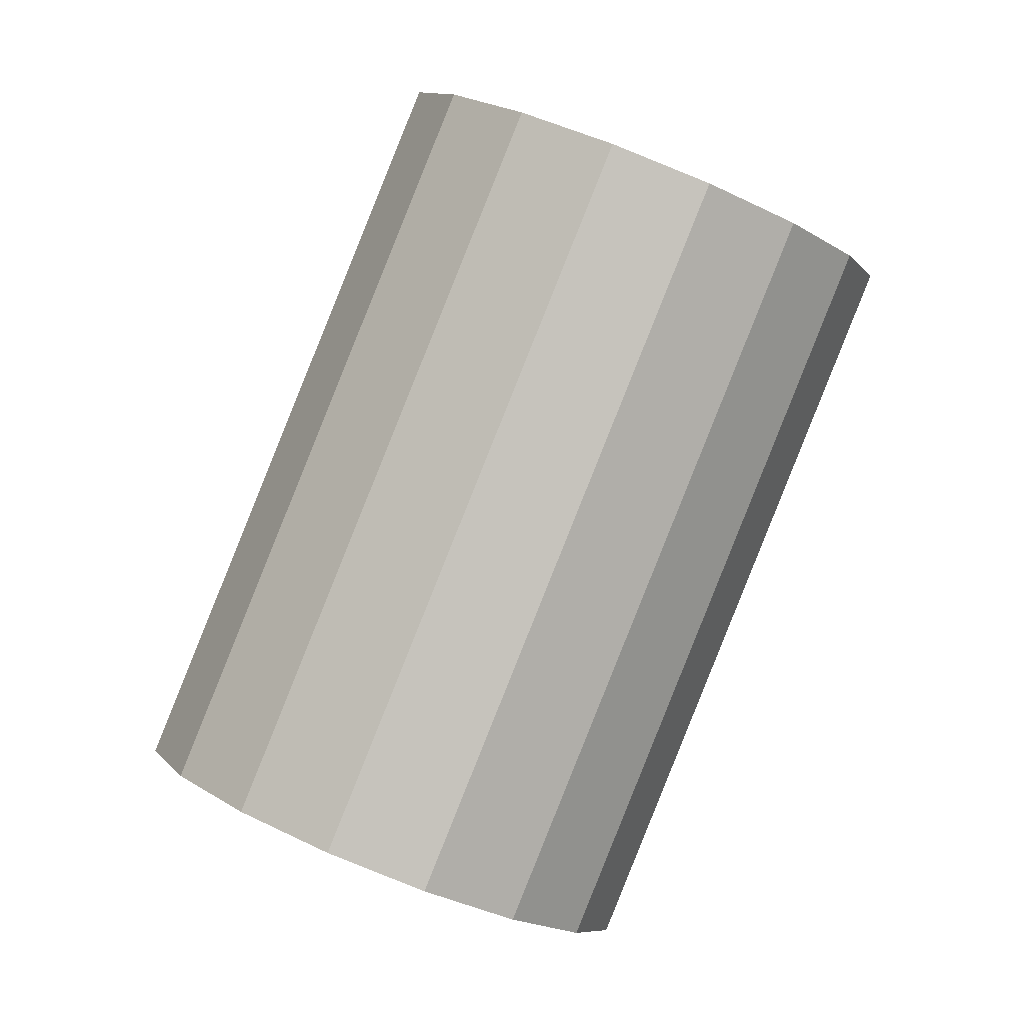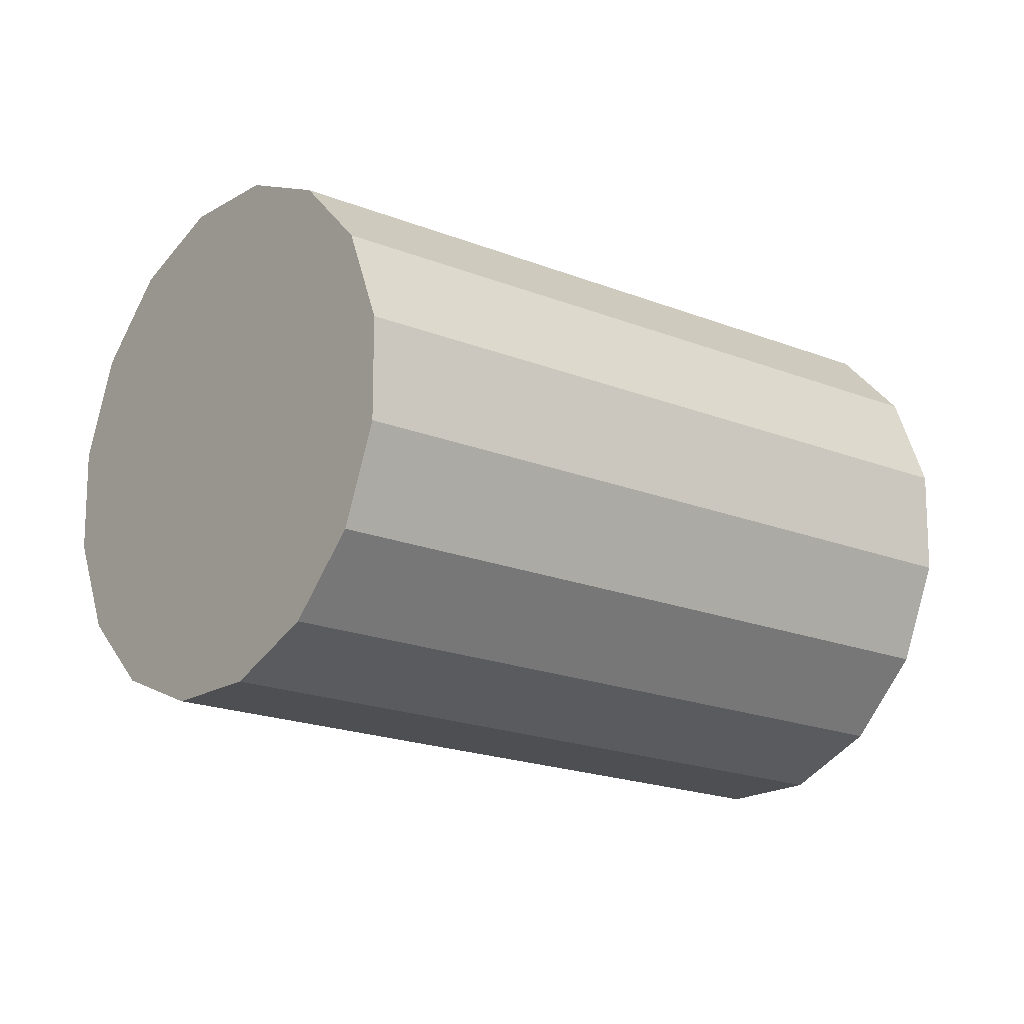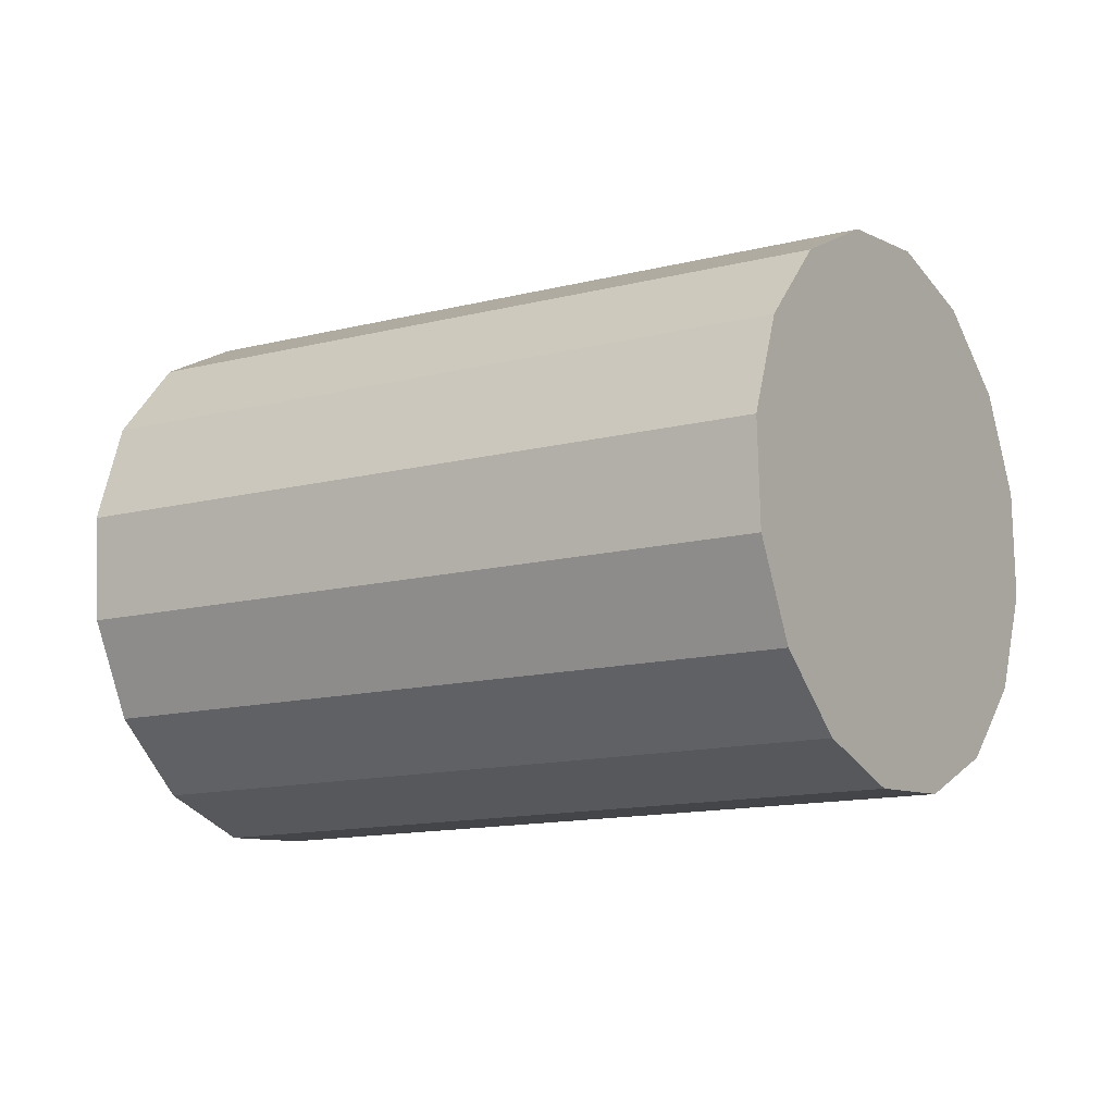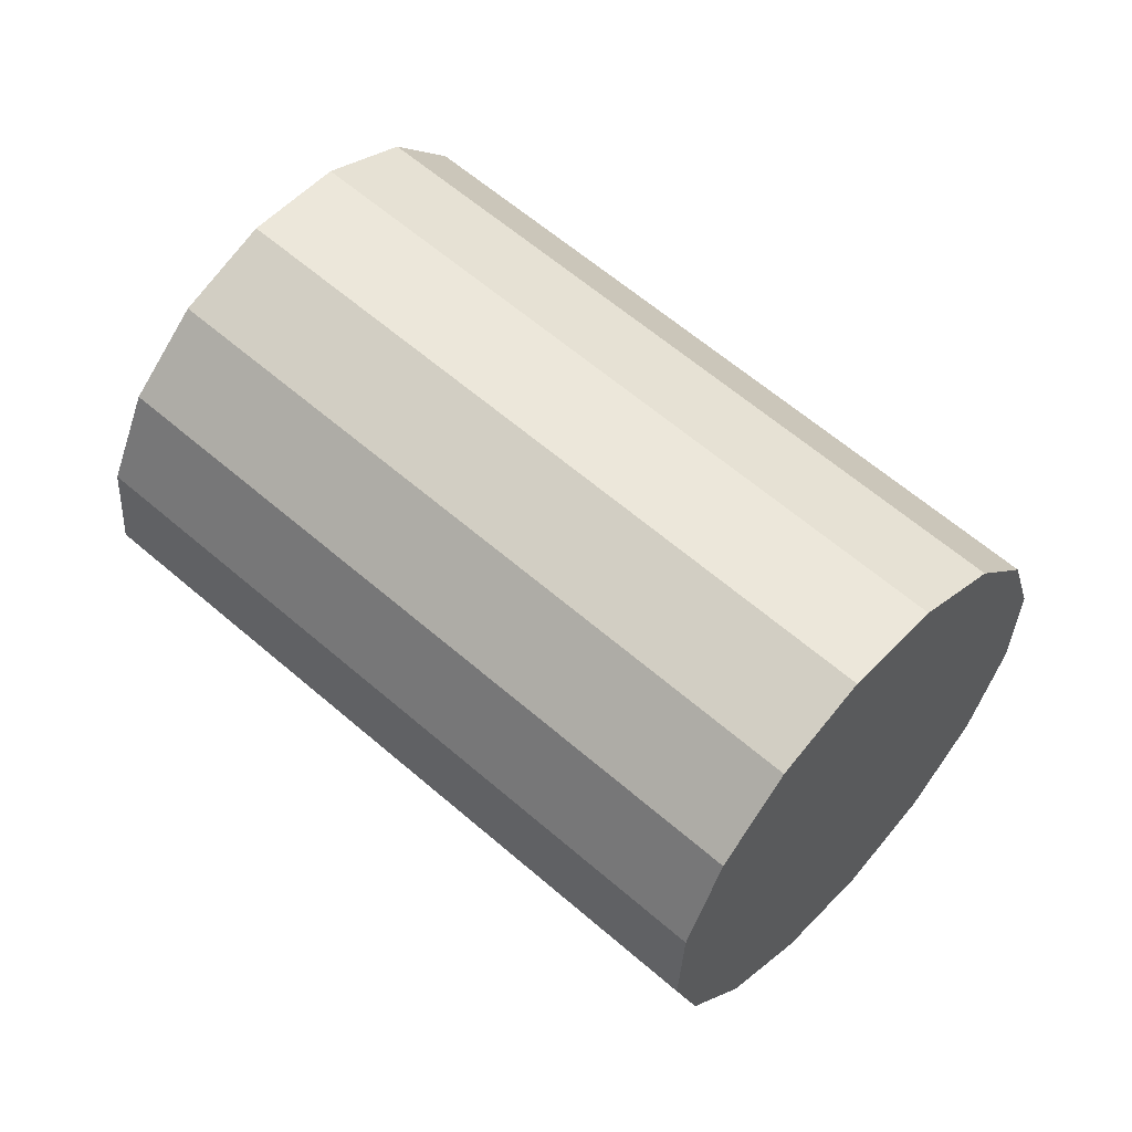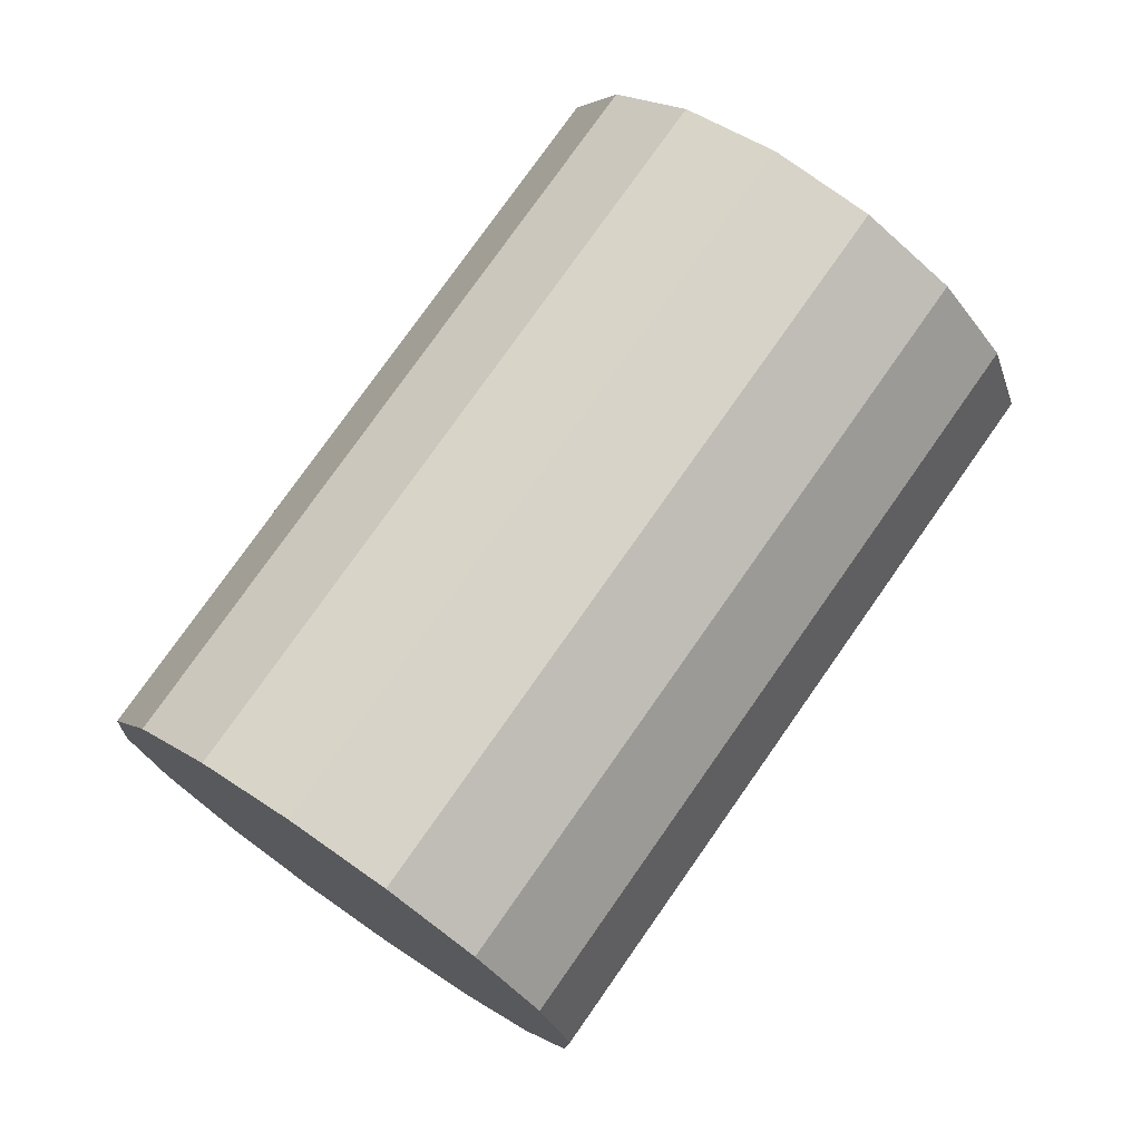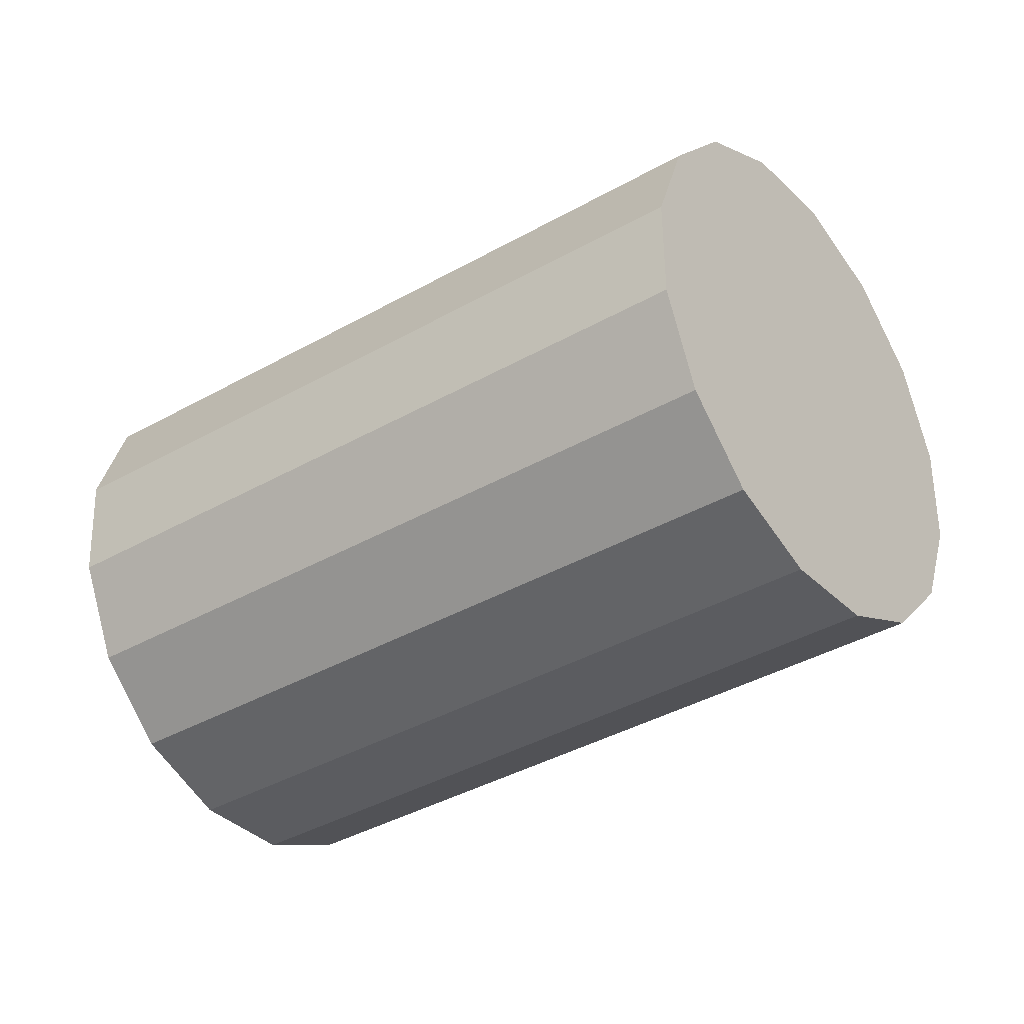
<metadata>
{"format":"obj","ext":"obj","renderer":"f3d","projection":"perspective","resolution":1024,"background":"white","views":[{"elev":-52.8,"azim":-63.4,"up":"+Z"},{"elev":42.6,"azim":31.2,"up":"+Z"},{"elev":73.7,"azim":-123.8,"up":"+Z"},{"elev":-33.6,"azim":-135.0,"up":"+Y"},{"elev":33.5,"azim":-173.7,"up":"+Z"},{"elev":29.3,"azim":-109.5,"up":"+Z"}]}
</metadata>
<code>
o Cylinder.046_Cylinder.1835
v -1.379 0.8417 0.9628
v -0.3761 2.179 -0.1356
v -1.435 0.6982 0.7369
v -0.4323 2.035 -0.3615
v -1.399 0.5105 0.5413
v -0.3962 1.848 -0.5571
v -1.276 0.3071 0.4059
v -0.2734 1.644 -0.6925
v -1.085 0.1191 0.3512
v -0.08258 1.456 -0.7472
v -0.8556 -0.02505 0.3856
v 0.1473 1.312 -0.7128
v -0.6217 -0.1033 0.5039
v 0.3811 1.234 -0.5946
v -0.4195 -0.1038 0.6879
v 0.5833 1.233 -0.4105
v -0.2797 -0.02637 0.9098
v 0.7232 1.311 -0.1886
v -0.2235 0.1171 1.136
v 0.7793 1.454 0.03732
v -0.2596 0.3048 1.331
v 0.7433 1.642 0.2329
v -0.3824 0.5082 1.467
v 0.6205 1.845 0.3683
v -0.5732 0.6962 1.521
v 0.4296 2.033 0.423
v -0.8031 0.8404 1.487
v 0.1998 2.177 0.3886
v -1.037 0.9186 1.369
v -0.03406 2.256 0.2704
v -1.239 0.9191 1.185
v -0.2363 2.256 0.08632
f 2 3 1
f 4 5 3
f 6 7 5
f 8 9 7
f 10 11 9
f 12 13 11
f 14 15 13
f 16 17 15
f 18 19 17
f 20 21 19
f 22 23 21
f 24 25 23
f 26 27 25
f 28 29 27
f 6 30 22
f 30 31 29
f 32 1 31
f 27 31 15
f 2 4 3
f 4 6 5
f 6 8 7
f 8 10 9
f 10 12 11
f 12 14 13
f 14 16 15
f 16 18 17
f 18 20 19
f 20 22 21
f 22 24 23
f 24 26 25
f 26 28 27
f 28 30 29
f 6 4 30
f 4 2 30
f 2 32 30
f 30 28 26
f 26 24 22
f 22 20 14
f 20 18 14
f 18 16 14
f 14 12 10
f 10 8 6
f 30 26 22
f 14 10 22
f 10 6 22
f 30 32 31
f 32 2 1
f 31 1 3
f 3 5 7
f 7 9 15
f 9 11 15
f 11 13 15
f 15 17 19
f 19 21 15
f 21 23 15
f 23 25 27
f 27 29 31
f 31 3 15
f 3 7 15
f 23 27 15

</code>
